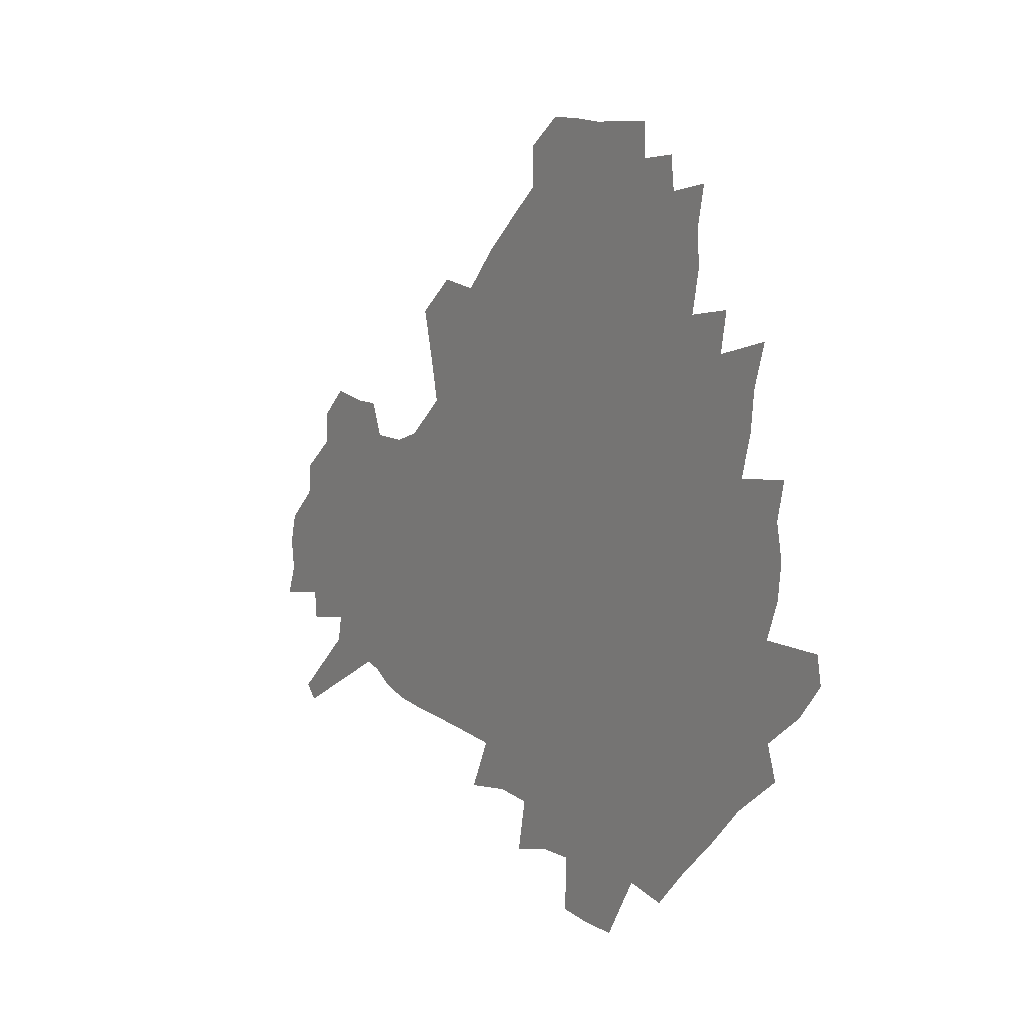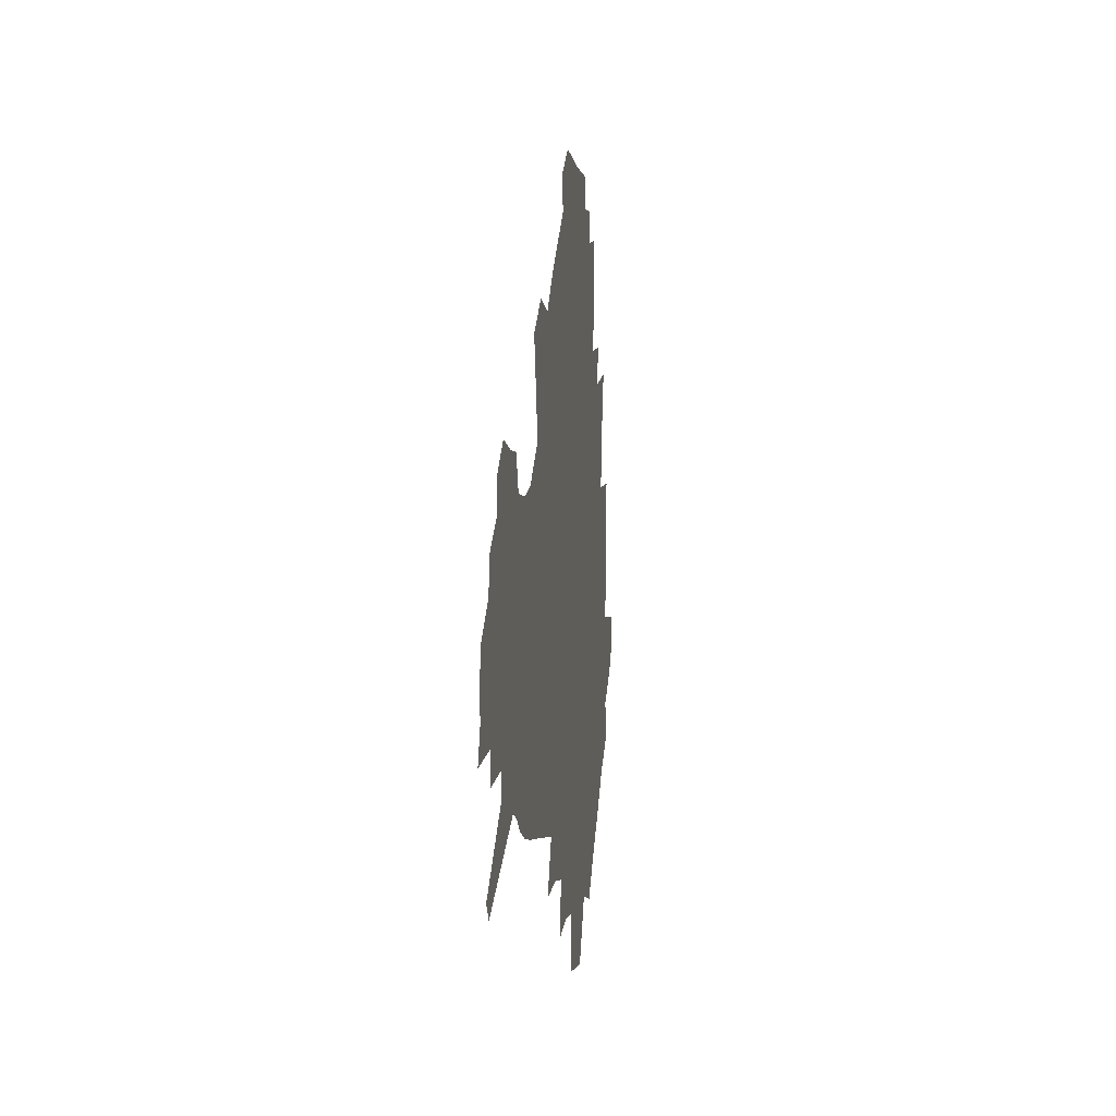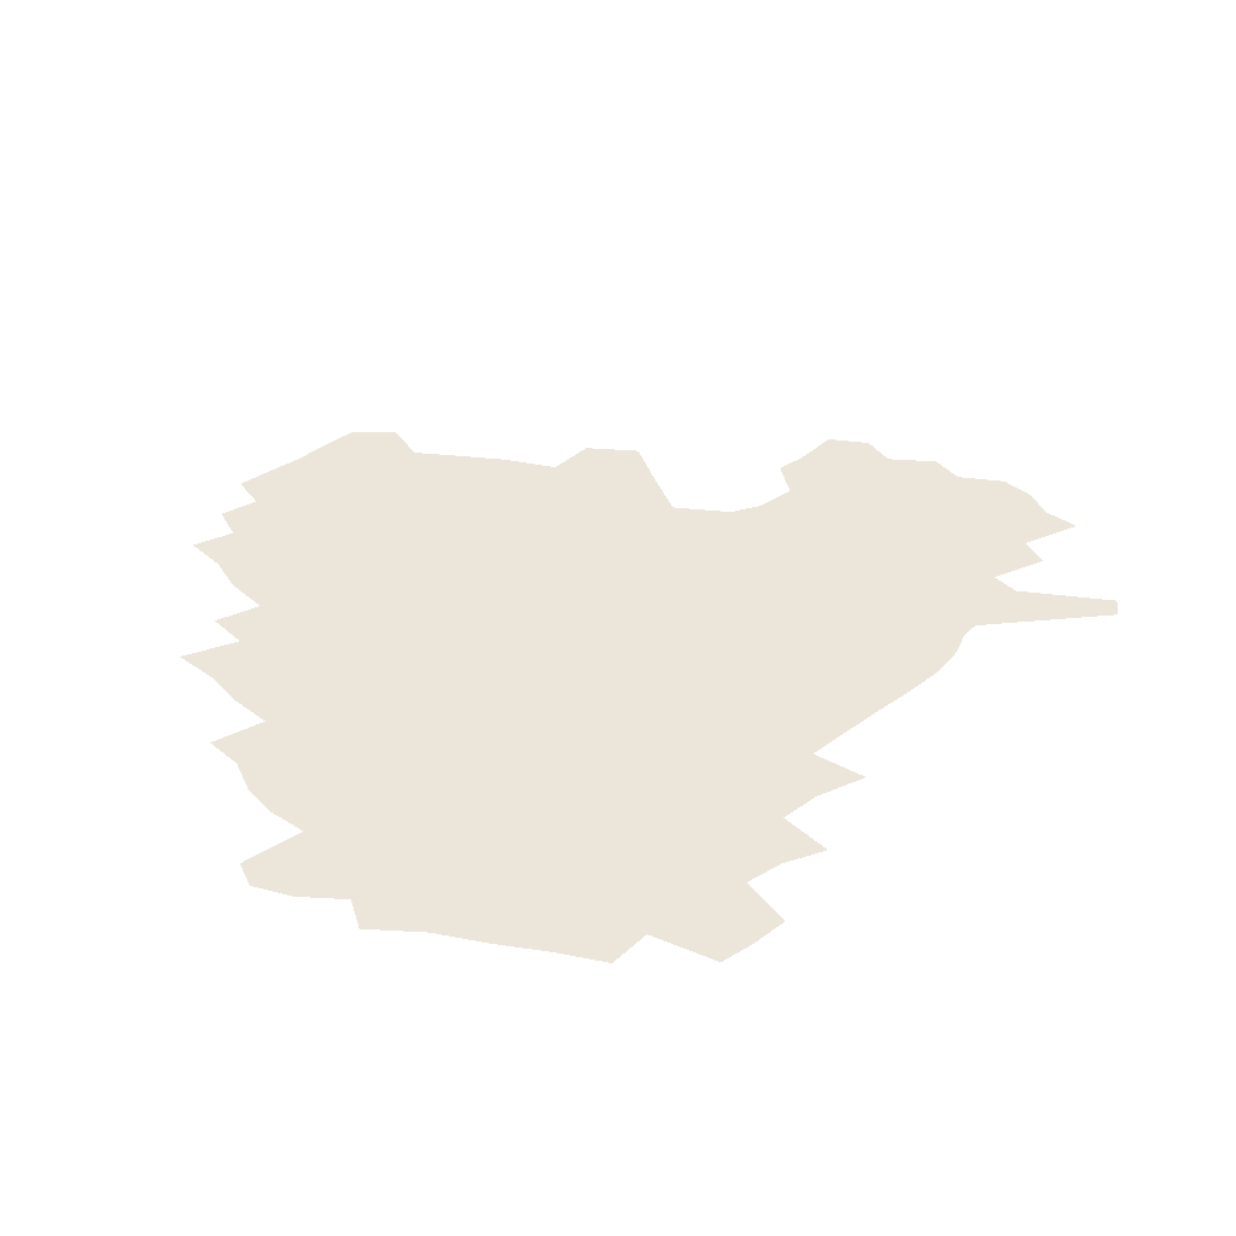
<metadata>
{"format":"obj","ext":"obj","renderer":"f3d","projection":"perspective","resolution":1024,"background":"white","views":[{"elev":11.1,"azim":-124.2,"up":"+Y"},{"elev":-2.0,"azim":97.3,"up":"+Y"},{"elev":47.0,"azim":-35.6,"up":"+Z"}]}
</metadata>
<code>
v 231 188.6 0
v 219.7 203.2 0
v 221.9 214.9 0
v 243.9 160.4 0
v 248.5 174.3 0
v 249.7 187.5 0
v 251.6 200.8 0
v 250.4 214.3 0
v 244.7 230.5 0
v 243.1 245.9 0
v 246 260.5 0
v 242.5 276.8 0
v 265.2 143.1 0
v 271.1 158 0
v 273.3 171.9 0
v 274.6 185.5 0
v 270.4 199.8 0
v 270.5 213.6 0
v 270.7 227.8 0
v 272 242.1 0
v 269.6 257.4 0
v 266.9 273.6 0
v 262.2 292 0
v 260.6 308.3 0
v 255.2 326.7 0
v 281.3 125.2 0
v 287.2 142.1 0
v 292.8 157.5 0
v 294.2 171 0
v 291.8 184.7 0
v 290.3 198.4 0
v 290.1 212.1 0
v 287.9 226.5 0
v 289.4 240.3 0
v 289.4 254.6 0
v 287.1 270.1 0
v 283.7 287.1 0
v 281.9 303.5 0
v 280.6 319.4 0
v 277.6 336.4 0
v 298.3 108.2 0
v 302.6 126.4 0
v 306.5 142.8 0
v 309 157.3 0
v 309.9 170.7 0
v 309 183.9 0
v 308.3 197.3 0
v 306.9 211.1 0
v 306.5 224.9 0
v 305.1 239.1 0
v 306.4 252.7 0
v 304.4 268 0
v 301.4 284.6 0
v 298 302.3 0
v 298.5 317.2 0
v 298.1 332.7 0
v 294.5 350.9 0
v 295.7 365.5 0
v 292.2 382.9 0
v 314.1 90.48 0
v 316.9 109.7 0
v 319.6 127.2 0
v 321.5 142.7 0
v 323.5 157.3 0
v 324.3 170.6 0
v 324 183.6 0
v 323.2 196.8 0
v 323.1 210.1 0
v 323 223.5 0
v 322.4 237.3 0
v 320.8 252 0
v 318.8 267.7 0
v 317.4 283.4 0
v 315.5 299.8 0
v 313.1 317 0
v 314.8 331.3 0
v 314.2 346.9 0
v 313.3 362.5 0
v 310.6 379.1 0
v 312.3 393 0
v 332.9 93.56 0
v 333.8 111.6 0
v 335 128 0
v 336.4 143.4 0
v 337.1 157.3 0
v 337.8 170.7 0
v 337.8 183.6 0
v 337.8 196.4 0
v 337 209.7 0
v 337 222.9 0
v 336.9 236.2 0
v 335 251.4 0
v 335.5 265.1 0
v 332.9 282.1 0
v 330.7 299.3 0
v 330.4 314.9 0
v 330.4 330.2 0
v 329.6 346 0
v 329.4 361.2 0
v 329 376.4 0
v 329.1 390.9 0
v 329.1 405.3 0
v 348.1 66.63 0
v 348.2 92.57 0
v 348.7 111.9 0
v 349.8 129.7 0
v 350.2 144.2 0
v 350.3 157.6 0
v 350.6 170.8 0
v 350.7 183.6 0
v 351 196.3 0
v 350.7 209.3 0
v 350.9 222.3 0
v 350.3 236 0
v 350.5 249.4 0
v 349.2 264.8 0
v 347.1 282.4 0
v 346.3 298 0
v 345.7 314.1 0
v 345.6 329.4 0
v 345.2 345.1 0
v 344.8 360.6 0
v 345.5 374.9 0
v 344 390.9 0
v 344.7 404.8 0
v 364 66.22 0
v 363.5 93.75 0
v 363.2 112.4 0
v 363.3 130.3 0
v 363.3 144.1 0
v 363.2 157.4 0
v 363.2 170.6 0
v 363.2 183.6 0
v 363.3 196.5 0
v 363.5 209.4 0
v 363.4 222.5 0
v 363.4 235.7 0
v 363.5 249.2 0
v 363.5 262.9 0
v 361.1 282.2 0
v 360.3 299.5 0
v 360.4 314 0
v 360.1 329.9 0
v 360.4 344.6 0
v 360.1 360 0
v 360.5 374.5 0
v 360.1 389.8 0
v 360.1 404.2 0
v 380.1 67.3 0
v 379.3 90.8 0
v 377.7 112.5 0
v 376.4 131 0
v 376.4 144.2 0
v 376.1 157.5 0
v 376 170.6 0
v 375.9 183.6 0
v 375.9 196.5 0
v 376.1 209.6 0
v 376.1 222.7 0
v 376.2 235.6 0
v 377 248.2 0
v 376.5 262.8 0
v 375.8 279.4 0
v 374.5 298.9 0
v 374.8 314.5 0
v 374.9 329.9 0
v 375.3 344.4 0
v 375.3 359.6 0
v 375.2 374.8 0
v 375 390.2 0
v 374.6 405.3 0
v 396.3 90.05 0
v 392.9 112 0
v 391.7 128.1 0
v 389.9 143.9 0
v 389 157.9 0
v 388.9 170.8 0
v 388.6 184 0
v 388.5 196.7 0
v 388.8 209.9 0
v 388.8 222.9 0
v 389.1 235.5 0
v 389.4 248.5 0
v 389.4 263.3 0
v 389.3 279.6 0
v 389.2 296.8 0
v 389 315 0
v 389.7 330 0
v 390.2 345.1 0
v 390.2 360.2 0
v 390.3 375.9 0
v 390 390.8 0
v 389.5 405.5 0
v 415.5 84.5 0
v 411.1 107.6 0
v 407 127.2 0
v 404.5 142.9 0
v 403.1 157.2 0
v 401.7 171.5 0
v 400.9 184.5 0
v 401.1 197.2 0
v 400.6 210.1 0
v 401.3 222.9 0
v 401.5 235.7 0
v 401.8 248.3 0
v 402.4 262.3 0
v 403.1 277.7 0
v 403.7 294.8 0
v 404.5 311.9 0
v 405 328.6 0
v 405.3 345.1 0
v 405.7 362 0
v 405.2 376.5 0
v 405.6 393.1 0
v 428.6 108.6 0
v 423.8 126.5 0
v 420.5 141.8 0
v 416.9 157.7 0
v 416 171 0
v 415.5 184.1 0
v 415 197.1 0
v 414.2 210.2 0
v 414 223 0
v 414.7 236 0
v 414.5 248.7 0
v 415.3 262.1 0
v 416.7 277.8 0
v 417.8 293.1 0
v 419.4 312.4 0
v 420.4 329.2 0
v 420.9 346.1 0
v 420.9 362.5 0
v 451.7 104.4 0
v 441.7 126.8 0
v 435.5 142.9 0
v 432.4 157.2 0
v 430.2 170.9 0
v 429.2 184.1 0
v 428.9 197.1 0
v 428.3 210.1 0
v 427.1 223.3 0
v 427.4 236.2 0
v 427.8 249.1 0
v 428.9 262.7 0
v 430.8 277.8 0
v 432.5 293.8 0
v 434.3 310.4 0
v 436 329 0
v 437.2 347.7 0
v 460.7 128 0
v 454.6 142.2 0
v 450.5 156.2 0
v 446.2 170.6 0
v 445 183.6 0
v 445.2 196.5 0
v 441.3 210.9 0
v 440.7 223.6 0
v 441 236.3 0
v 441.9 249.4 0
v 443.2 263 0
v 445.1 277.5 0
v 447.5 293.4 0
v 450.8 311.8 0
v 452.9 330.2 0
v 479.8 129.1 0
v 472.9 142.7 0
v 467.1 156.7 0
v 465.2 169.6 0
v 461.6 183.3 0
v 460.9 196.1 0
v 457.6 210.1 0
v 455.9 223.4 0
v 456.2 236.3 0
v 456.9 249.4 0
v 457.5 262.7 0
v 460.8 277.3 0
v 465 294.4 0
v 467.7 312.2 0
v 472 332.5 0
v 498.2 129.9 0
v 487.6 144.9 0
v 485 157 0
v 480.4 170.3 0
v 478.7 182.9 0
v 475.7 196.2 0
v 473.3 209.5 0
v 470.4 223.2 0
v 470.9 235.9 0
v 473.8 249 0
v 476.9 262.8 0
v 481.2 277.3 0
v 485.4 296.2 0
v 490.5 316.9 0
v 514.5 131.3 0
v 503 146.5 0
v 500.1 158 0
v 495 171.2 0
v 493.3 183.3 0
v 489.3 196.9 0
v 487.3 209.6 0
v 485.7 222.4 0
v 488.1 234.8 0
v 491.7 247.2 0
v 500.7 259.6 0
v 527.1 135 0
v 516.9 148.8 0
v 512.2 160.5 0
v 508.9 172.4 0
v 505.5 184.9 0
v 503 197.3 0
v 500.9 209.5 0
v 498.7 221.7 0
v 501.3 232.9 0
v 505.5 244.1 0
v 514.2 254.9 0
v 535.9 140.1 0
v 530.6 150.6 0
v 525.4 162 0
v 522.7 173.2 0
v 520.3 184.9 0
v 519.2 196.6 0
v 516.7 208.9 0
v 516.2 220.3 0
v 515.6 231.4 0
v 518.5 241.8 0
v 531.3 254.8 0
v 537 269.3 0
v 544.2 142.2 0
v 542 152.5 0
v 539.5 162.5 0
v 537.3 173.4 0
v 533.8 185.2 0
v 533.6 196.4 0
v 535.6 207.7 0
v 533.8 219.4 0
v 536.6 231 0
v 540.2 242.8 0
v 544.6 255.4 0
v 549.4 268.9 0
v 598.8 110.9 0
v 555.6 151.1 0
v 557.5 160.5 0
v 555.1 172.4 0
v 554.6 183.8 0
v 556.6 195.3 0
v 556.8 207.1 0
v 556.8 219.3 0
v 561 231.6 0
v 558.2 243.8 0
v 561.3 256.6 0
v 567.7 271.4 0
v 604.6 117.1 0
v 572.7 147.3 0
v 570.5 159.1 0
v 573.7 170.3 0
v 572.7 182.4 0
v 572.8 194.3 0
v 574.2 206.4 0
v 576.6 218.8 0
v 578.9 231.5 0
v 581.5 244.9 0
v 581.2 258.6 0
v 594.8 154.1 0
v 595.9 167 0
v 591.5 180.3 0
v 587.3 193.4 0
v 594.2 204.6 0
v 599.9 216.9 0
v 598.6 230.6 0
v 622.2 161.6 0
v 617.2 175.8 0
v 618.8 188.9 0
v 615.4 202.3 0
f 5 6 1
f 1 6 2
f 6 7 2
f 2 7 3
f 7 8 3
f 13 14 4
f 4 14 5
f 14 15 5
f 5 15 6
f 15 16 6
f 6 16 7
f 16 17 7
f 7 17 8
f 17 18 8
f 8 18 9
f 18 19 9
f 9 19 10
f 19 20 10
f 10 20 11
f 20 21 11
f 11 21 12
f 21 22 12
f 26 27 13
f 13 27 14
f 27 28 14
f 14 28 15
f 28 29 15
f 15 29 16
f 29 30 16
f 16 30 17
f 30 31 17
f 17 31 18
f 31 32 18
f 18 32 19
f 32 33 19
f 19 33 20
f 33 34 20
f 20 34 21
f 34 35 21
f 21 35 22
f 35 36 22
f 22 36 23
f 36 37 23
f 23 37 24
f 37 38 24
f 24 38 25
f 38 39 25
f 41 42 26
f 26 42 27
f 42 43 27
f 27 43 28
f 43 44 28
f 28 44 29
f 44 45 29
f 29 45 30
f 45 46 30
f 30 46 31
f 46 47 31
f 31 47 32
f 47 48 32
f 32 48 33
f 48 49 33
f 33 49 34
f 49 50 34
f 34 50 35
f 50 51 35
f 35 51 36
f 51 52 36
f 36 52 37
f 52 53 37
f 37 53 38
f 53 54 38
f 38 54 39
f 54 55 39
f 39 55 40
f 55 56 40
f 60 61 41
f 41 61 42
f 61 62 42
f 42 62 43
f 62 63 43
f 43 63 44
f 63 64 44
f 44 64 45
f 64 65 45
f 45 65 46
f 65 66 46
f 46 66 47
f 66 67 47
f 47 67 48
f 67 68 48
f 48 68 49
f 68 69 49
f 49 69 50
f 69 70 50
f 50 70 51
f 70 71 51
f 51 71 52
f 71 72 52
f 52 72 53
f 72 73 53
f 53 73 54
f 73 74 54
f 54 74 55
f 74 75 55
f 55 75 56
f 75 76 56
f 56 76 57
f 76 77 57
f 57 77 58
f 77 78 58
f 58 78 59
f 78 79 59
f 60 81 61
f 81 82 61
f 61 82 62
f 82 83 62
f 62 83 63
f 83 84 63
f 63 84 64
f 84 85 64
f 64 85 65
f 85 86 65
f 65 86 66
f 86 87 66
f 66 87 67
f 87 88 67
f 67 88 68
f 88 89 68
f 68 89 69
f 89 90 69
f 69 90 70
f 90 91 70
f 70 91 71
f 91 92 71
f 71 92 72
f 92 93 72
f 72 93 73
f 93 94 73
f 73 94 74
f 94 95 74
f 74 95 75
f 95 96 75
f 75 96 76
f 96 97 76
f 76 97 77
f 97 98 77
f 77 98 78
f 98 99 78
f 78 99 79
f 99 100 79
f 79 100 80
f 100 101 80
f 103 104 81
f 81 104 82
f 104 105 82
f 82 105 83
f 105 106 83
f 83 106 84
f 106 107 84
f 84 107 85
f 107 108 85
f 85 108 86
f 108 109 86
f 86 109 87
f 109 110 87
f 87 110 88
f 110 111 88
f 88 111 89
f 111 112 89
f 89 112 90
f 112 113 90
f 90 113 91
f 113 114 91
f 91 114 92
f 114 115 92
f 92 115 93
f 115 116 93
f 93 116 94
f 116 117 94
f 94 117 95
f 117 118 95
f 95 118 96
f 118 119 96
f 96 119 97
f 119 120 97
f 97 120 98
f 120 121 98
f 98 121 99
f 121 122 99
f 99 122 100
f 122 123 100
f 100 123 101
f 123 124 101
f 101 124 102
f 124 125 102
f 103 126 104
f 126 127 104
f 104 127 105
f 127 128 105
f 105 128 106
f 128 129 106
f 106 129 107
f 129 130 107
f 107 130 108
f 130 131 108
f 108 131 109
f 131 132 109
f 109 132 110
f 132 133 110
f 110 133 111
f 133 134 111
f 111 134 112
f 134 135 112
f 112 135 113
f 135 136 113
f 113 136 114
f 136 137 114
f 114 137 115
f 137 138 115
f 115 138 116
f 138 139 116
f 116 139 117
f 139 140 117
f 117 140 118
f 140 141 118
f 118 141 119
f 141 142 119
f 119 142 120
f 142 143 120
f 120 143 121
f 143 144 121
f 121 144 122
f 144 145 122
f 122 145 123
f 145 146 123
f 123 146 124
f 146 147 124
f 124 147 125
f 147 148 125
f 126 149 127
f 149 150 127
f 127 150 128
f 150 151 128
f 128 151 129
f 151 152 129
f 129 152 130
f 152 153 130
f 130 153 131
f 153 154 131
f 131 154 132
f 154 155 132
f 132 155 133
f 155 156 133
f 133 156 134
f 156 157 134
f 134 157 135
f 157 158 135
f 135 158 136
f 158 159 136
f 136 159 137
f 159 160 137
f 137 160 138
f 160 161 138
f 138 161 139
f 161 162 139
f 139 162 140
f 162 163 140
f 140 163 141
f 163 164 141
f 141 164 142
f 164 165 142
f 142 165 143
f 165 166 143
f 143 166 144
f 166 167 144
f 144 167 145
f 167 168 145
f 145 168 146
f 168 169 146
f 146 169 147
f 169 170 147
f 147 170 148
f 170 171 148
f 150 172 151
f 172 173 151
f 151 173 152
f 173 174 152
f 152 174 153
f 174 175 153
f 153 175 154
f 175 176 154
f 154 176 155
f 176 177 155
f 155 177 156
f 177 178 156
f 156 178 157
f 178 179 157
f 157 179 158
f 179 180 158
f 158 180 159
f 180 181 159
f 159 181 160
f 181 182 160
f 160 182 161
f 182 183 161
f 161 183 162
f 183 184 162
f 162 184 163
f 184 185 163
f 163 185 164
f 185 186 164
f 164 186 165
f 186 187 165
f 165 187 166
f 187 188 166
f 166 188 167
f 188 189 167
f 167 189 168
f 189 190 168
f 168 190 169
f 190 191 169
f 169 191 170
f 191 192 170
f 170 192 171
f 192 193 171
f 172 194 173
f 194 195 173
f 173 195 174
f 195 196 174
f 174 196 175
f 196 197 175
f 175 197 176
f 197 198 176
f 176 198 177
f 198 199 177
f 177 199 178
f 199 200 178
f 178 200 179
f 200 201 179
f 179 201 180
f 201 202 180
f 180 202 181
f 202 203 181
f 181 203 182
f 203 204 182
f 182 204 183
f 204 205 183
f 183 205 184
f 205 206 184
f 184 206 185
f 206 207 185
f 185 207 186
f 207 208 186
f 186 208 187
f 208 209 187
f 187 209 188
f 209 210 188
f 188 210 189
f 210 211 189
f 189 211 190
f 211 212 190
f 190 212 191
f 212 213 191
f 191 213 192
f 213 214 192
f 192 214 193
f 195 215 196
f 215 216 196
f 196 216 197
f 216 217 197
f 197 217 198
f 217 218 198
f 198 218 199
f 218 219 199
f 199 219 200
f 219 220 200
f 200 220 201
f 220 221 201
f 201 221 202
f 221 222 202
f 202 222 203
f 222 223 203
f 203 223 204
f 223 224 204
f 204 224 205
f 224 225 205
f 205 225 206
f 225 226 206
f 206 226 207
f 226 227 207
f 207 227 208
f 227 228 208
f 208 228 209
f 228 229 209
f 209 229 210
f 229 230 210
f 210 230 211
f 230 231 211
f 211 231 212
f 231 232 212
f 212 232 213
f 215 233 216
f 233 234 216
f 216 234 217
f 234 235 217
f 217 235 218
f 235 236 218
f 218 236 219
f 236 237 219
f 219 237 220
f 237 238 220
f 220 238 221
f 238 239 221
f 221 239 222
f 239 240 222
f 222 240 223
f 240 241 223
f 223 241 224
f 241 242 224
f 224 242 225
f 242 243 225
f 225 243 226
f 243 244 226
f 226 244 227
f 244 245 227
f 227 245 228
f 245 246 228
f 228 246 229
f 246 247 229
f 229 247 230
f 247 248 230
f 230 248 231
f 248 249 231
f 231 249 232
f 234 250 235
f 250 251 235
f 235 251 236
f 251 252 236
f 236 252 237
f 252 253 237
f 237 253 238
f 253 254 238
f 238 254 239
f 254 255 239
f 239 255 240
f 255 256 240
f 240 256 241
f 256 257 241
f 241 257 242
f 257 258 242
f 242 258 243
f 258 259 243
f 243 259 244
f 259 260 244
f 244 260 245
f 260 261 245
f 245 261 246
f 261 262 246
f 246 262 247
f 262 263 247
f 247 263 248
f 263 264 248
f 248 264 249
f 250 265 251
f 265 266 251
f 251 266 252
f 266 267 252
f 252 267 253
f 267 268 253
f 253 268 254
f 268 269 254
f 254 269 255
f 269 270 255
f 255 270 256
f 270 271 256
f 256 271 257
f 271 272 257
f 257 272 258
f 272 273 258
f 258 273 259
f 273 274 259
f 259 274 260
f 274 275 260
f 260 275 261
f 275 276 261
f 261 276 262
f 276 277 262
f 262 277 263
f 277 278 263
f 263 278 264
f 278 279 264
f 265 280 266
f 280 281 266
f 266 281 267
f 281 282 267
f 267 282 268
f 282 283 268
f 268 283 269
f 283 284 269
f 269 284 270
f 284 285 270
f 270 285 271
f 285 286 271
f 271 286 272
f 286 287 272
f 272 287 273
f 287 288 273
f 273 288 274
f 288 289 274
f 274 289 275
f 289 290 275
f 275 290 276
f 290 291 276
f 276 291 277
f 291 292 277
f 277 292 278
f 292 293 278
f 278 293 279
f 280 294 281
f 294 295 281
f 281 295 282
f 295 296 282
f 282 296 283
f 296 297 283
f 283 297 284
f 297 298 284
f 284 298 285
f 298 299 285
f 285 299 286
f 299 300 286
f 286 300 287
f 300 301 287
f 287 301 288
f 301 302 288
f 288 302 289
f 302 303 289
f 289 303 290
f 303 304 290
f 290 304 291
f 294 305 295
f 305 306 295
f 295 306 296
f 306 307 296
f 296 307 297
f 307 308 297
f 297 308 298
f 308 309 298
f 298 309 299
f 309 310 299
f 299 310 300
f 310 311 300
f 300 311 301
f 311 312 301
f 301 312 302
f 312 313 302
f 302 313 303
f 313 314 303
f 303 314 304
f 314 315 304
f 305 316 306
f 316 317 306
f 306 317 307
f 317 318 307
f 307 318 308
f 318 319 308
f 308 319 309
f 319 320 309
f 309 320 310
f 320 321 310
f 310 321 311
f 321 322 311
f 311 322 312
f 322 323 312
f 312 323 313
f 323 324 313
f 313 324 314
f 324 325 314
f 314 325 315
f 325 326 315
f 316 328 317
f 328 329 317
f 317 329 318
f 329 330 318
f 318 330 319
f 330 331 319
f 319 331 320
f 331 332 320
f 320 332 321
f 332 333 321
f 321 333 322
f 333 334 322
f 322 334 323
f 334 335 323
f 323 335 324
f 335 336 324
f 324 336 325
f 336 337 325
f 325 337 326
f 337 338 326
f 326 338 327
f 338 339 327
f 328 340 329
f 340 341 329
f 329 341 330
f 341 342 330
f 330 342 331
f 342 343 331
f 331 343 332
f 343 344 332
f 332 344 333
f 344 345 333
f 333 345 334
f 345 346 334
f 334 346 335
f 346 347 335
f 335 347 336
f 347 348 336
f 336 348 337
f 348 349 337
f 337 349 338
f 349 350 338
f 338 350 339
f 350 351 339
f 340 352 341
f 352 353 341
f 341 353 342
f 353 354 342
f 342 354 343
f 354 355 343
f 343 355 344
f 355 356 344
f 344 356 345
f 356 357 345
f 345 357 346
f 357 358 346
f 346 358 347
f 358 359 347
f 347 359 348
f 359 360 348
f 348 360 349
f 360 361 349
f 349 361 350
f 361 362 350
f 350 362 351
f 354 363 355
f 363 364 355
f 355 364 356
f 364 365 356
f 356 365 357
f 365 366 357
f 357 366 358
f 366 367 358
f 358 367 359
f 367 368 359
f 359 368 360
f 368 369 360
f 360 369 361
f 364 370 365
f 370 371 365
f 365 371 366
f 371 372 366
f 366 372 367
f 372 373 367
f 367 373 368

</code>
